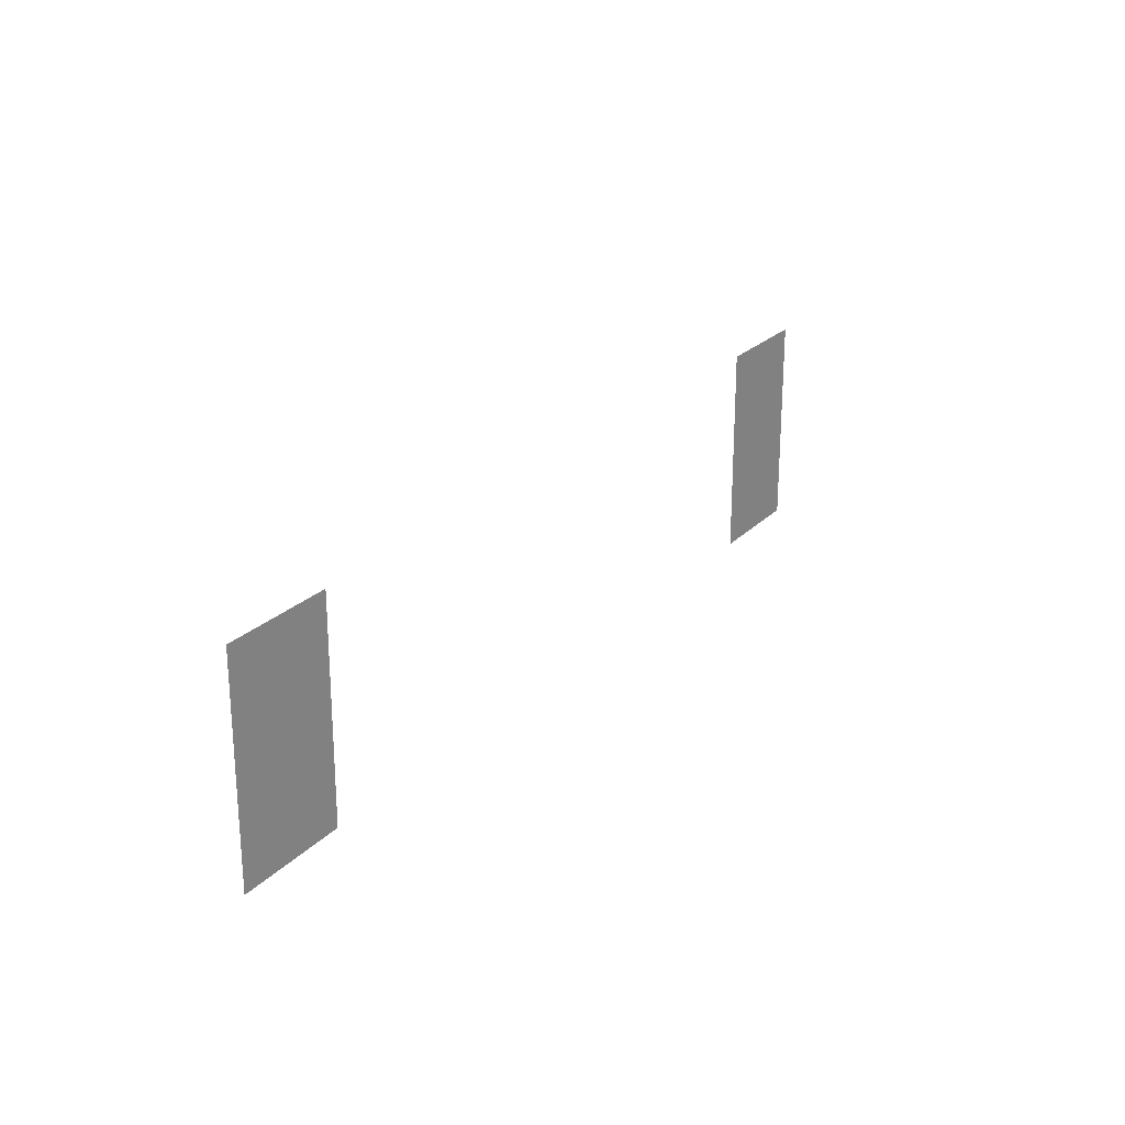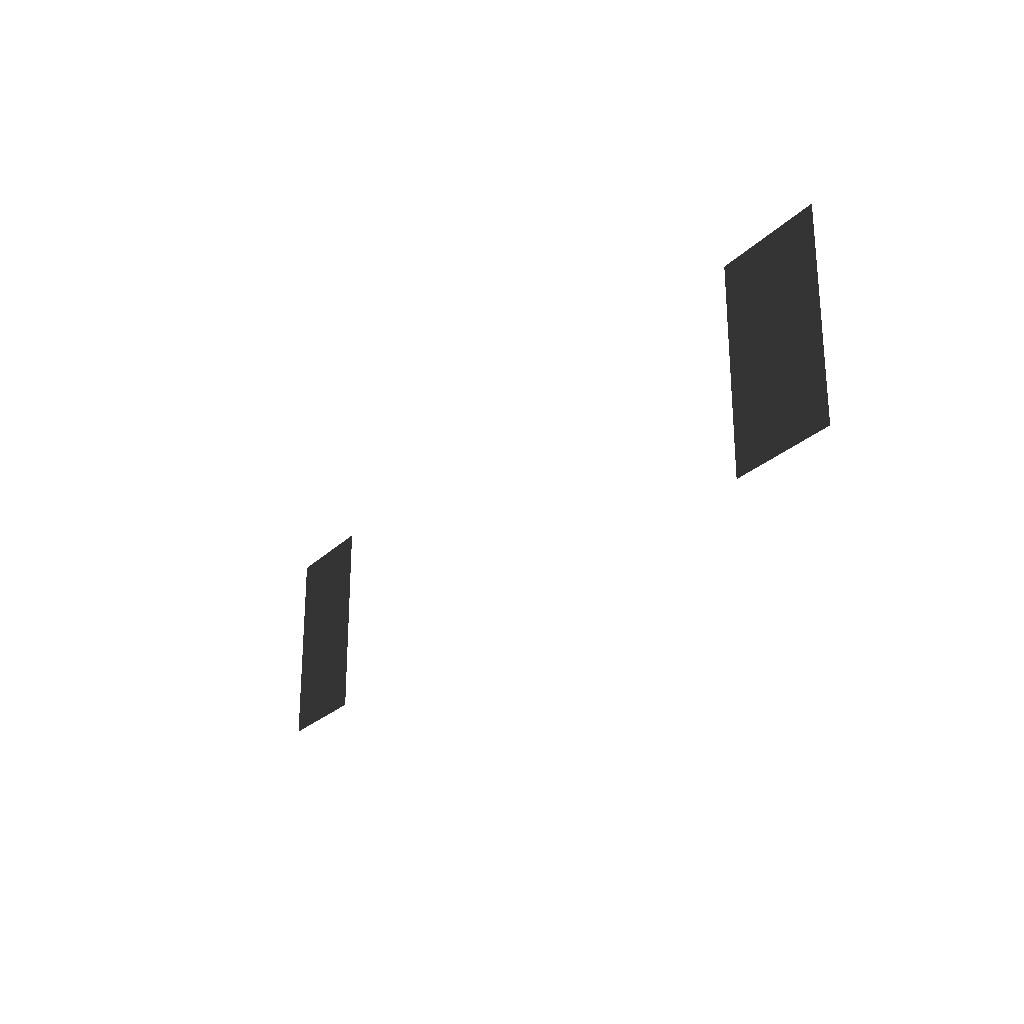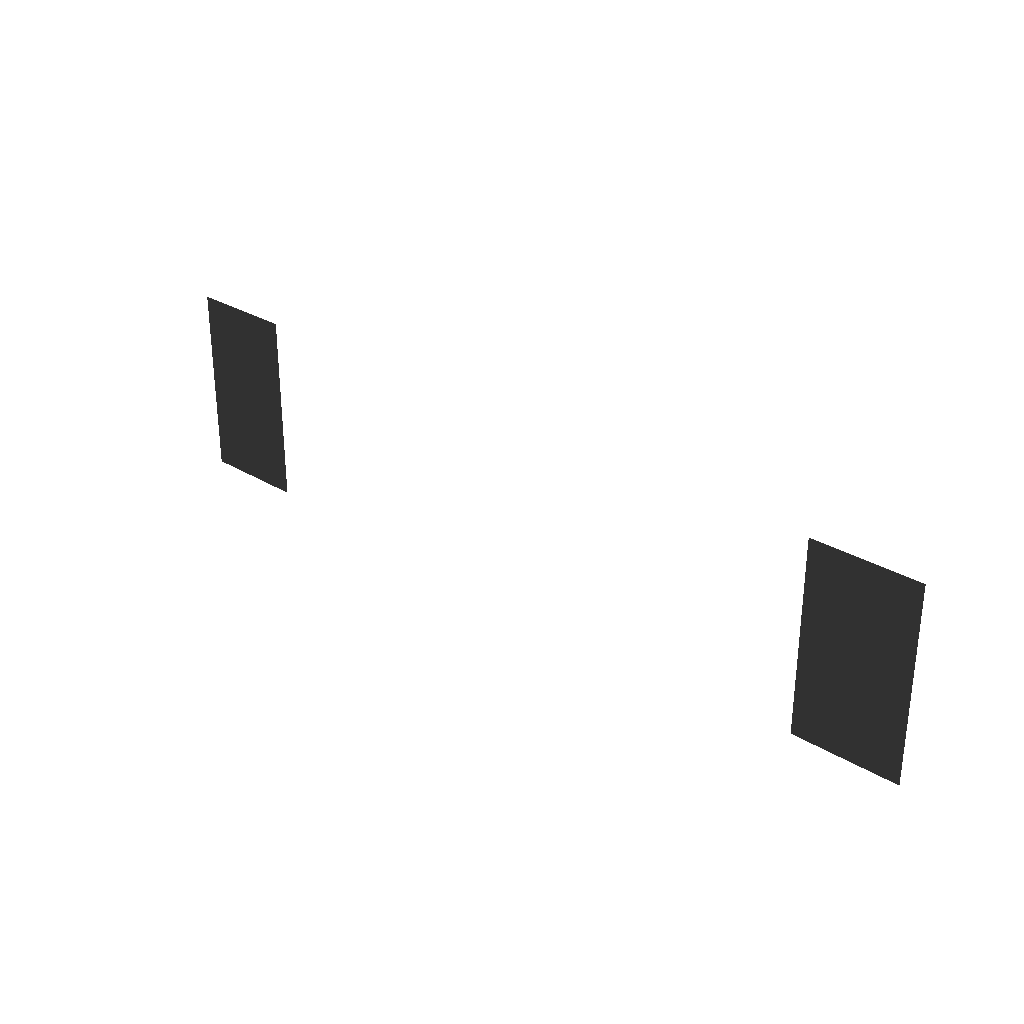
<metadata>
{"format":"obj","ext":"obj","renderer":"f3d","projection":"perspective","resolution":1024,"background":"white","views":[{"elev":23.1,"azim":121.3,"up":"+Z"},{"elev":-24.9,"azim":-122.9,"up":"+Z"},{"elev":29.3,"azim":-138.0,"up":"+Z"}]}
</metadata>
<code>
v -1.144 -0.9723 -0.9899
v -1.499 -0.9723 -0.9899
v -1.499 -0.9723 -0.3485
v -1.144 -0.9723 -0.3485
v -3.622 -0.9723 -0.9899
v -3.977 -0.9723 -0.9899
v -3.977 -0.9723 -0.3485
v -3.622 -0.9723 -0.3485
g Cube_010_1761_162
f 1 3 2
f 1 4 3
f 5 7 6
f 5 8 7

</code>
